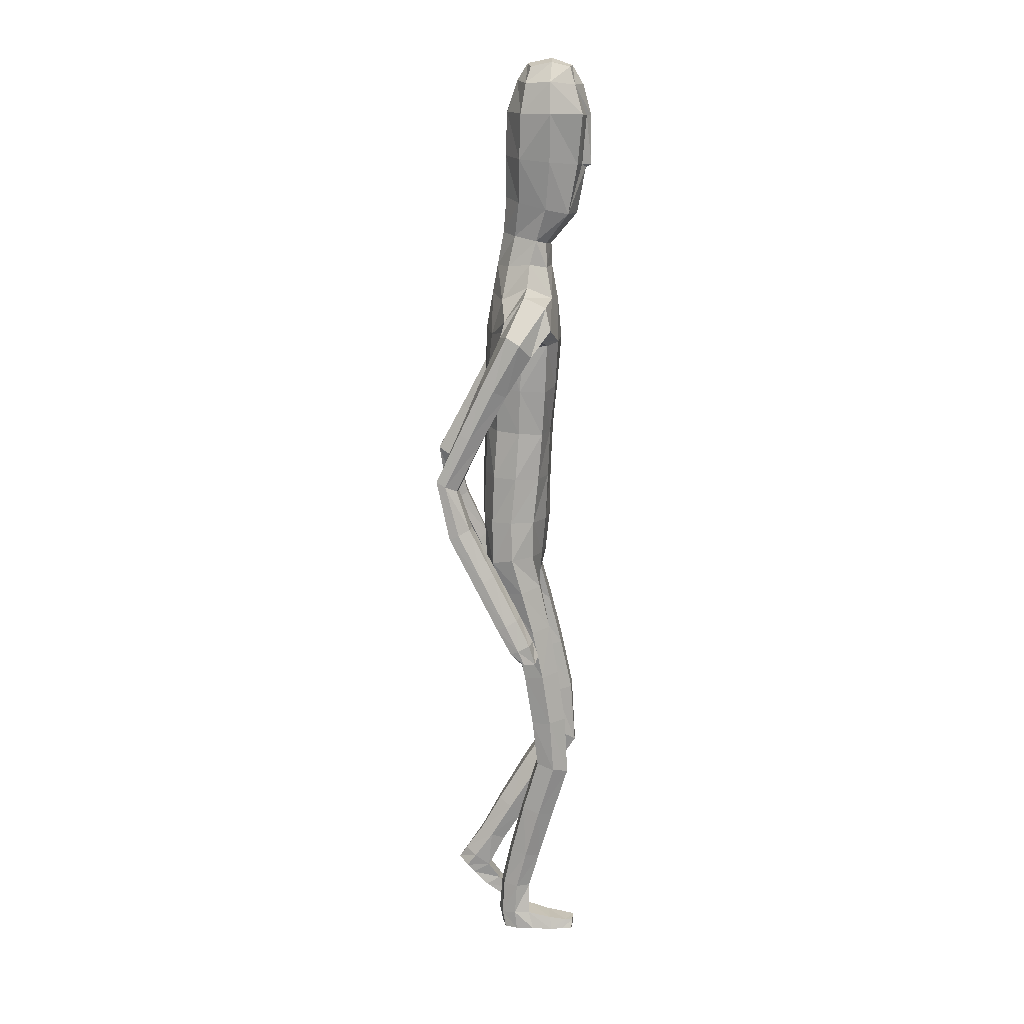
<metadata>
{"format":"obj","ext":"obj","renderer":"f3d","projection":"perspective","resolution":1024,"background":"white","views":[{"elev":14.7,"azim":-89.4,"up":"+Y"}]}
</metadata>
<code>
o Group1
v -0.000957 3.168 -0.03172
v 0.1613 0.1634 -0.2298
v 0.1279 0.1383 -0.1979
v 0.1221 0.1841 -0.1642
v 0.1496 0.2109 -0.2011
v 0.204 0.1544 -0.2245
v 0.1774 0.135 -0.202
v 0.1986 0.2039 -0.1924
v 0.1591 -0.000404 -0.004095
v 0.155 0.02243 -0.02252
v 0.1449 0.002276 -0.05751
v 0.1583 -0.02512 -0.02507
v 0.2084 0.002109 -0.009913
v 0.2118 0.02173 -0.02748
v 0.2193 -0.01921 -0.03283
v 0.4432 1.175 -0.03515
v 0.4232 1.167 0.0024
v 0.3878 1.168 -0.04286
v 0.4293 1.18 -0.05547
v 0.4406 1.229 -0.05297
v 0.4233 1.241 -0.01304
v 0.4382 1.22 -0.08084
v 0.2005 0.02023 -0.07955
v 0.2109 0.1407 -0.1151
v 0.2258 0.08284 -0.1445
v 0.2191 0.1248 -0.1927
v 0.2169 0.1779 -0.1527
v 0.2162 0.07022 -0.06513
v 0.2279 0.03384 -0.092
v 0.2153 0.275 -0.08753
v 0.191 0.2565 -0.04157
v 0.1369 0.2563 -0.04905
v 0.1305 0.141 -0.1098
v 0.1448 0.07611 -0.06744
v 0.1187 0.2775 -0.09788
v 0.1305 0.1066 -0.1703
v 0.132 0.05216 -0.117
v 0.3916 1.186 0.01342
v 0.3685 1.178 -0.02012
v 0.38 1.24 -0.002235
v 0.3513 1.23 -0.03756
v 0.07719 3.327 0.05426
v 0.1054 3.269 0.03659
v 0.08541 3.342 0.129
v 0.1427 3.275 0.1239
v 0.1072 1.439 0.09563
v 0.129 1.285 0.1352
v 0.2006 1.286 0.1416
v 0.2008 1.444 0.0962
v 0.2095 1.56 0.06215
v 0.1146 1.55 0.09833
v 0.09939 1.407 0.01502
v 0.1099 1.272 0.0636
v 0.1132 1.412 -0.05563
v 0.1169 1.532 -0.1078
v 0.2101 1.528 -0.08436
v 0.2051 1.406 -0.0429
v 0.1409 1.249 0.008609
v 0.3758 1.209 -0.074
v 0.1977 0.1083 -0.1803
v 0.2222 0.00369 -0.05875
v 0.1313 2.493 -0.04171
v 0.08424 2.618 -0.02542
v 0.06481 3.326 0.1944
v 0.0877 3.265 0.2115
v 0.1471 2.347 0.166
v 0.2171 2.331 0.1309
v 0.2745 2.346 0.116
v 0.2726 2.384 0.1496
v 0.121 2.185 0.1494
v 0.2124 2.176 0.1137
v 0.1273 2.502 0.1396
v 0.2659 2.466 0.131
v 0.3116 2.291 0.07262
v 0.3534 2.339 0.03866
v 0.2583 2.502 0.052
v 0.1708 2.539 0.05214
v 0.3441 2.372 -0.007524
v 0.3492 2.18 -0.06823
v 0.3442 2.206 -0.1059
v 0.2647 2.364 -0.03774
v 0.2477 2.413 -0.01828
v 0.2695 2.209 -0.1221
v 0.3454 2.036 -0.2026
v 0.275 2.036 -0.2118
v 0.2392 2.184 -0.07852
v 0.2261 2.33 0.007904
v 0.2488 2.014 -0.1718
v 0.2759 1.865 -0.3033
v 0.2519 1.843 -0.2657
v 0.2718 1.991 -0.1326
v 0.2626 2.157 -0.03182
v 0.2768 1.823 -0.2306
v 0.274 1.659 -0.2296
v 0.2978 1.679 -0.1934
v 0.3245 1.824 -0.2323
v 0.3215 1.992 -0.132
v 0.3446 1.685 -0.1968
v 0.33 1.503 -0.1149
v 0.3764 1.508 -0.1213
v 0.369 1.672 -0.2355
v 0.3475 1.845 -0.269
v 0.399 1.494 -0.1608
v 0.4073 1.339 -0.05086
v 0.4268 1.325 -0.09122
v 0.3977 1.482 -0.1939
v 0.3683 1.66 -0.2697
v 0.4251 1.314 -0.1229
v 0.3529 1.302 -0.1155
v 0.3261 1.469 -0.1897
v 0.3342 1.317 -0.07474
v 0.304 1.483 -0.1491
v 0.3615 1.337 -0.04216
v 0.2986 1.645 -0.2699
v 0.3452 1.866 -0.2995
v 0.3481 2.014 -0.1694
v 0.318 2.155 -0.02775
v 0.262 2.284 0.06116
v 0.2761 2.348 0.04457
v 0.2299 2.326 0.04392
v 0.2107 2.374 -0.03463
v 0.2265 2.18 0.0232
v 0.1896 2.192 -0.0636
v 0.2213 2.025 0.01629
v 0.184 2.029 -0.06407
v 0.203 2.019 0.1012
v 0.2058 1.85 0.08591
v 0.2315 1.855 0.003246
v 0.1114 2.021 0.1303
v 0.1113 1.849 0.1226
v 0.119 1.681 0.1122
v 0.2115 1.689 0.0667
v 0.2354 1.69 -0.01517
v 0.2411 1.549 -0.0132
v 0.2022 1.685 -0.08509
v 0.2417 1.423 0.02901
v 0.2389 1.269 0.0806
v 0.2108 1.249 0.01593
v 0.2378 1.093 0.1285
v 0.2183 1.078 0.06384
v 0.202 1.107 0.1856
v 0.2039 0.9161 0.2259
v 0.2383 0.9077 0.1686
v 0.1367 1.106 0.1799
v 0.1404 0.9156 0.2215
v 0.1151 1.093 0.1174
v 0.1189 0.9052 0.1596
v 0.1513 1.079 0.06328
v 0.1549 0.8959 0.1039
v 0.2194 0.8968 0.1041
v 0.2199 0.7516 0.1393
v 0.1576 0.7534 0.14
v 0.239 0.717 0.1915
v 0.2305 0.5548 0.0841
v 0.2114 0.5883 0.03345
v 0.2056 0.6863 0.2393
v 0.199 0.5256 0.1316
v 0.1435 0.6895 0.2374
v 0.1391 0.5293 0.1296
v 0.1228 0.723 0.1874
v 0.1195 0.5618 0.0807
v 0.1519 0.5915 0.0337
v 0.1465 0.4304 -0.06477
v 0.1181 0.4028 -0.02092
v 0.2016 0.4261 -0.06235
v 0.1966 0.2954 -0.1326
v 0.1453 0.2985 -0.1392
v 0.2203 0.396 -0.0154
v 0.1921 0.3682 0.02944
v 0.1367 0.3714 0.02542
v 0.114 1.69 -0.116
v 0.1086 1.863 -0.1096
v 0.1999 1.857 -0.0766
v 0.1024 2.034 -0.102
v 0.1061 2.209 -0.1015
v 0.1135 2.369 -0.08017
v 0.09002 2.615 0.1148
v 0.1231 2.628 0.05368
v 0.105 2.713 0.07566
v 0.07129 2.703 0.1125
v 0.06399 2.728 -0.001805
v 0.09078 2.85 0.01209
v 0.1294 2.828 0.1093
v 0.1166 3.005 0.01426
v 0.1232 3.165 0.01898
v 0.1691 3.164 0.1251
v 0.1535 2.996 0.1223
v 0.111 3.162 0.2396
v 0.09094 2.986 0.2231
v 0.08705 2.808 0.1909
v 0.1933 0.06662 -0.135
v 0.02387 2.985 0.2406
v 0.02096 3.156 0.2553
v -0.000873 3.337 0.0424
v -0.000447 3.279 0.005336
v -0.000158 1.423 0.09033
v -0.000745 1.524 0.1142
v 0.000367 1.406 -0.01365
v 0.000352 1.555 -0.1096
v 0.000405 1.453 -0.0731
v 0.001341 2.617 -0.0665
v 0.002506 2.516 -0.08482
v -0.002159 3.264 0.2426
v -0.002043 3.331 0.203
v -0.001533 3.355 0.1285
v -0.002726 2.191 0.157
v -0.003413 2.353 0.1698
v -0.001437 2.496 0.1555
v -0.000836 1.85 0.1325
v -0.000986 2.023 0.1403
v -0.00102 1.674 0.1298
v 0.00065 1.865 -0.1196
v 0.000475 1.698 -0.1208
v 0.000547 2.038 -0.1131
v 1.1e-05 2.219 -0.1128
v 0.001421 2.387 -0.107
v -0.000877 2.618 0.1335
v -0.000265 2.863 -0.03458
v -0.000151 2.736 -0.04468
v -0.000266 3.014 -0.03775
v 0.000281 3.168 -0.03172
v -0.002552 2.981 0.274
v -0.002568 3.155 0.2721
v -0.002147 2.807 0.2233
v -0.001423 2.698 0.1308
v -0.1318 0.02607 -0.04761
v -0.09848 0.02858 -0.005855
v -0.09265 0.08541 -0.01401
v -0.1201 0.08246 -0.06024
v -0.1746 0.02271 -0.03672
v -0.148 0.02342 -0.006729
v -0.1691 0.08218 -0.04869
v -0.1299 0.05617 0.2309
v -0.1257 0.0607 0.2019
v -0.1156 0.02226 0.1895
v -0.129 0.02377 0.2319
v -0.1792 0.0541 0.2248
v -0.1825 0.05682 0.1986
v -0.19 0.02291 0.2222
v -0.3829 1.189 0.03456
v -0.3661 1.187 0.07443
v -0.3265 1.189 0.03277
v -0.3676 1.194 0.01528
v -0.3854 1.242 0.01196
v -0.3741 1.259 0.05197
v -0.3789 1.23 -0.01452
v -0.1712 0.02072 0.1611
v -0.1815 0.08597 0.05377
v -0.1964 0.02341 0.07091
v -0.1897 0.02205 0.006986
v -0.1874 0.08794 -0.000691
v -0.1869 0.06742 0.1382
v -0.1986 0.02242 0.1427
v -0.1866 0.2006 0.006579
v -0.1622 0.1972 0.05572
v -0.1081 0.196 0.04836
v -0.1011 0.08869 0.05654
v -0.1154 0.07025 0.1325
v -0.09008 0.2016 -0.004481
v -0.1011 0.02372 0.03586
v -0.1027 0.01924 0.112
v -0.3384 1.211 0.08647
v -0.3111 1.203 0.05611
v -0.3323 1.264 0.06683
v -0.299 1.256 0.03537
v -0.07918 3.327 0.05311
v -0.1071 3.269 0.03503
v -0.0885 3.342 0.1277
v -0.1457 3.275 0.1218
v -0.1063 1.435 0.09175
v -0.1236 1.278 0.1217
v -0.1953 1.277 0.1282
v -0.1998 1.438 0.09226
v -0.2115 1.556 0.06451
v -0.1165 1.546 0.1001
v -0.09763 1.408 0.009413
v -0.1043 1.27 0.04952
v -0.1115 1.416 -0.06092
v -0.1176 1.538 -0.1073
v -0.2112 1.531 -0.0837
v -0.2032 1.407 -0.04888
v -0.1348 1.25 -0.006747
v -0.3167 1.228 -0.000947
v -0.1682 0.01822 0.02731
v -0.1929 0.02244 0.1876
v -0.1184 2.502 -0.04894
v -0.08052 2.619 -0.02704
v -0.06885 3.326 0.1934
v -0.09198 3.264 0.2102
v -0.1654 2.358 0.1554
v -0.2343 2.351 0.1138
v -0.2889 2.377 0.09198
v -0.2858 2.414 0.1259
v -0.1295 2.187 0.1465
v -0.2204 2.179 0.1082
v -0.1279 2.51 0.1324
v -0.2678 2.493 0.1085
v -0.3181 2.323 0.05616
v -0.354 2.37 0.01501
v -0.2485 2.528 0.0307
v -0.1605 2.551 0.04185
v -0.3389 2.399 -0.03234
v -0.3474 2.203 -0.07862
v -0.3377 2.226 -0.1175
v -0.2576 2.386 -0.05432
v -0.242 2.439 -0.0392
v -0.2617 2.224 -0.1265
v -0.3377 2.048 -0.2005
v -0.2668 2.045 -0.2028
v -0.2368 2.201 -0.07839
v -0.2256 2.354 -0.003227
v -0.2456 2.025 -0.1589
v -0.2672 1.867 -0.2805
v -0.2479 1.847 -0.2392
v -0.2732 2.007 -0.1205
v -0.2657 2.179 -0.03229
v -0.2768 1.831 -0.2053
v -0.2577 1.674 -0.1889
v -0.2874 1.693 -0.1571
v -0.3241 1.834 -0.2117
v -0.3227 2.009 -0.1247
v -0.3341 1.692 -0.1654
v -0.3049 1.522 -0.06541
v -0.3506 1.52 -0.07655
v -0.3524 1.673 -0.2048
v -0.3425 1.853 -0.2519
v -0.367 1.5 -0.1165
v -0.3669 1.355 0.006574
v -0.3801 1.335 -0.03388
v -0.3608 1.485 -0.148
v -0.3466 1.658 -0.2375
v -0.3737 1.322 -0.06403
v -0.3018 1.32 -0.04895
v -0.289 1.483 -0.136
v -0.2895 1.341 -0.00826
v -0.2732 1.503 -0.09506
v -0.3223 1.359 0.01966
v -0.276 1.654 -0.2298
v -0.3364 1.871 -0.2836
v -0.3446 2.029 -0.1661
v -0.3213 2.18 -0.03346
v -0.2682 2.314 0.04991
v -0.2835 2.379 0.02054
v -0.24 2.348 0.02584
v -0.2088 2.395 -0.05106
v -0.233 2.184 0.0167
v -0.1928 2.196 -0.06874
v -0.2234 2.025 0.01298
v -0.1843 2.029 -0.06662
v -0.2058 2.019 0.09835
v -0.2073 1.85 0.08424
v -0.2319 1.855 0.001085
v -0.1136 2.02 0.1289
v -0.1129 1.849 0.1213
v -0.1211 1.68 0.1129
v -0.2135 1.688 0.06722
v -0.2366 1.69 -0.01493
v -0.2428 1.547 -0.01144
v -0.2026 1.686 -0.08497
v -0.2402 1.419 0.0239
v -0.2332 1.262 0.06623
v -0.2046 1.247 0.000497
v -0.2273 1.084 0.1036
v -0.2074 1.073 0.03814
v -0.1917 1.096 0.1614
v -0.1884 0.9037 0.1893
v -0.2227 0.8971 0.1321
v -0.1265 1.097 0.1557
v -0.1249 0.9048 0.1852
v -0.1046 1.088 0.09253
v -0.1032 0.8982 0.1235
v -0.1405 1.076 0.03768
v -0.1391 0.8912 0.06734
v -0.2036 0.8904 0.06728
v -0.1995 0.7226 0.08614
v -0.1372 0.7253 0.08633
v -0.2182 0.7038 0.1464
v -0.2068 0.5178 0.09035
v -0.1882 0.5355 0.03216
v -0.1846 0.6888 0.2009
v -0.175 0.504 0.1443
v -0.1224 0.6923 0.198
v -0.1152 0.508 0.1412
v -0.1021 0.7103 0.1405
v -0.09599 0.5252 0.08492
v -0.1287 0.5396 0.03137
v -0.1204 0.3569 -0.01633
v -0.09169 0.3437 0.03357
v -0.1755 0.3527 -0.01269
v -0.1681 0.207 -0.04288
v -0.1168 0.2086 -0.05026
v -0.1938 0.3371 0.04099
v -0.1653 0.3239 0.0919
v -0.11 0.3267 0.08705
v -0.1136 1.691 -0.1158
v -0.1074 1.863 -0.1109
v -0.1992 1.857 -0.07862
v -0.1014 2.034 -0.1032
v -0.1072 2.21 -0.1039
v -0.1101 2.376 -0.08667
v -0.0893 2.616 0.1129
v -0.1202 2.63 0.05083
v -0.1067 2.713 0.07407
v -0.07373 2.703 0.1114
v -0.06491 2.728 -0.002754
v -0.09198 2.85 0.01074
v -0.1321 2.828 0.1074
v -0.1179 3.005 0.01254
v -0.1246 3.165 0.01716
v -0.1721 3.164 0.1226
v -0.1563 2.996 0.12
v -0.1157 3.162 0.2379
v -0.09529 2.986 0.2218
v -0.09086 2.808 0.1896
v -0.1639 0.01779 0.08886
v -0.02848 2.985 0.2402
v -0.02584 3.156 0.255
v -0.002411 2.972 0.2549
f 2 3 4
f 2 6 3
f 2 5 6
f 9 10 11
f 9 13 14
f 9 12 15
f 16 17 19
f 16 20 17
f 16 19 22
f 12 11 23
f 24 25 27
f 24 28 29
f 24 27 31
f 24 31 32
f 24 33 28
f 33 32 35
f 33 4 3
f 33 36 34
f 38 39 17
f 38 40 41
f 38 17 40
f 42 43 194
f 42 44 43
f 46 47 48
f 46 49 50
f 46 52 47
f 46 51 196
f 46 196 198
f 54 55 57
f 54 200 199
f 54 52 200
f 54 58 53
f 19 18 22
f 7 60 3
f 7 6 60
f 61 14 13
f 61 29 14
f 61 15 23
f 62 202 201
f 39 41 18
f 64 204 65
f 64 44 204
f 64 65 45
f 66 67 68
f 66 70 71
f 66 207 206
f 66 72 208
f 66 69 72
f 73 69 74
f 73 76 72
f 73 75 76
f 78 75 79
f 78 81 76
f 78 80 83
f 83 80 85
f 83 86 81
f 83 85 88
f 88 85 90
f 88 91 86
f 88 90 93
f 93 90 95
f 93 96 91
f 93 95 98
f 98 95 100
f 98 101 102
f 98 100 103
f 103 100 105
f 103 106 107
f 103 105 106
f 108 105 20
f 108 109 106
f 108 22 59
f 109 111 112
f 109 59 111
f 111 113 112
f 111 41 40
f 113 104 99
f 113 40 21
f 112 94 114
f 112 99 94
f 114 107 110
f 114 89 107
f 114 94 89
f 115 102 101
f 115 84 102
f 115 89 84
f 116 97 102
f 116 79 117
f 116 84 80
f 117 92 97
f 117 74 92
f 117 79 75
f 118 87 92
f 118 68 87
f 118 74 68
f 119 82 87
f 119 120 82
f 119 68 67
f 120 122 121
f 120 67 122
f 122 124 123
f 122 71 126
f 126 127 128
f 126 129 127
f 126 71 70
f 129 210 130
f 129 70 206
f 209 211 130
f 211 197 131
f 131 132 130
f 131 51 132
f 132 133 127
f 132 50 134
f 134 56 133
f 134 136 56
f 134 50 49
f 136 137 57
f 136 49 48
f 137 139 138
f 137 48 139
f 141 142 139
f 141 144 142
f 141 48 47
f 144 146 145
f 144 47 53
f 146 148 149
f 146 53 148
f 148 140 150
f 148 58 140
f 150 151 149
f 150 143 153
f 150 140 143
f 153 154 155
f 153 156 154
f 153 143 156
f 156 158 157
f 156 142 145
f 158 160 161
f 158 145 147
f 160 152 162
f 160 147 149
f 162 163 164
f 162 155 165
f 162 152 155
f 165 166 167
f 165 168 166
f 165 155 168
f 168 169 30
f 168 154 169
f 169 170 32
f 169 157 170
f 170 164 35
f 170 159 161
f 166 8 167
f 166 30 8
f 167 35 164
f 167 5 35
f 138 58 54
f 135 171 172
f 135 56 171
f 135 173 128
f 171 213 212
f 171 55 213
f 212 214 172
f 214 215 174
f 215 216 175
f 175 123 125
f 175 176 121
f 174 125 173
f 173 125 124
f 104 21 20
f 72 177 217
f 72 77 178
f 178 179 180
f 178 63 179
f 178 77 62
f 181 182 183
f 181 219 182
f 181 63 219
f 218 220 182
f 220 1 184
f 1 195 185
f 185 186 184
f 185 43 45
f 186 188 189
f 186 45 188
f 188 193 192
f 188 65 193
f 222 418 192
f 224 225 180
f 225 217 177
f 190 183 187
f 190 180 179
f 187 183 184
f 205 44 194
f 216 202 176
f 62 82 176
f 62 77 82
f 60 191 37
f 60 26 191
f 191 23 11
f 191 25 23
f 37 11 10
f 34 10 14
f 26 6 8
f 193 223 222
f 418 224 190
f 226 229 227
f 226 227 230
f 226 230 229
f 233 236 235
f 233 234 238
f 233 237 239
f 240 243 241
f 240 241 244
f 240 244 246
f 236 239 247
f 248 251 249
f 248 249 253
f 248 255 251
f 248 257 256
f 248 252 257
f 257 228 259
f 257 260 227
f 257 258 260
f 262 241 263
f 262 263 265
f 262 264 241
f 266 194 267
f 266 267 268
f 270 273 272
f 270 275 274
f 270 271 276
f 270 196 275
f 270 276 198
f 278 281 279
f 278 279 199
f 278 200 276
f 278 276 277
f 243 246 242
f 231 227 284
f 231 284 230
f 285 239 237
f 285 238 253
f 285 253 247
f 286 287 201
f 263 242 265
f 288 289 204
f 288 204 268
f 288 268 269
f 290 293 292
f 290 291 294
f 290 294 206
f 290 207 208
f 290 296 293
f 297 299 298
f 297 296 300
f 297 300 299
f 302 304 303
f 302 300 305
f 302 305 307
f 307 309 304
f 307 305 310
f 307 310 312
f 312 314 309
f 312 310 315
f 312 315 317
f 317 319 314
f 317 315 320
f 317 320 319
f 322 324 319
f 322 320 326
f 322 325 327
f 327 329 324
f 327 325 331
f 327 330 329
f 332 246 244
f 332 330 333
f 332 333 283
f 333 334 336
f 333 335 283
f 335 336 337
f 335 337 264
f 337 323 328
f 337 328 245
f 336 334 338
f 336 318 323
f 338 334 331
f 338 331 339
f 338 313 318
f 339 331 325
f 339 326 308
f 339 308 313
f 340 326 321
f 340 321 341
f 340 303 304
f 341 321 316
f 341 316 298
f 341 298 299
f 342 316 311
f 342 311 292
f 342 292 298
f 343 311 306
f 343 306 344
f 343 344 291
f 344 345 346
f 344 346 291
f 346 347 348
f 346 348 350
f 350 348 352
f 350 351 353
f 350 353 295
f 353 354 210
f 353 210 294
f 209 354 355
f 211 355 197
f 355 354 356
f 355 356 275
f 356 351 357
f 356 357 358
f 358 357 280
f 358 280 360
f 358 360 273
f 360 281 361
f 360 361 272
f 361 362 363
f 361 363 272
f 365 363 366
f 365 366 368
f 365 368 271
f 368 369 370
f 368 370 277
f 370 371 373
f 370 372 277
f 372 373 374
f 372 364 282
f 374 373 375
f 374 375 377
f 374 367 364
f 377 375 379
f 377 378 380
f 377 380 367
f 380 381 382
f 380 382 369
f 382 383 385
f 382 384 371
f 384 385 386
f 384 376 373
f 386 385 388
f 386 387 389
f 386 379 376
f 389 387 391
f 389 390 392
f 389 392 379
f 392 254 393
f 392 393 378
f 393 255 256
f 393 394 381
f 394 256 259
f 394 388 385
f 390 391 232
f 390 232 254
f 391 387 388
f 391 259 229
f 362 281 278
f 359 397 396
f 359 395 280
f 359 357 352
f 395 396 212
f 395 213 279
f 212 396 214
f 214 398 215
f 215 399 216
f 399 398 349
f 399 347 345
f 398 396 397
f 397 352 348
f 328 329 244
f 296 208 217
f 296 401 402
f 402 401 403
f 402 403 287
f 402 287 286
f 405 403 407
f 405 406 219
f 405 219 201
f 218 406 220
f 220 408 221
f 221 409 195
f 409 408 410
f 409 410 269
f 410 411 413
f 410 412 269
f 412 413 416
f 412 417 289
f 222 416 418
f 224 414 404
f 225 404 401
f 414 413 411
f 414 407 403
f 411 408 407
f 205 194 268
f 216 400 202
f 286 400 306
f 286 306 301
f 284 260 261
f 284 415 250
f 415 261 235
f 415 247 249
f 261 258 234
f 258 252 238
f 250 251 232
f 417 416 222
f 224 418 414
f 5 2 4
f 6 7 3
f 5 8 6
f 12 9 11
f 10 9 14
f 13 9 15
f 17 18 19
f 20 21 17
f 20 16 22
f 15 12 23
f 25 26 27
f 25 24 29
f 27 30 31
f 33 24 32
f 33 34 28
f 4 33 35
f 36 33 3
f 36 37 34
f 39 18 17
f 39 38 41
f 17 21 40
f 43 195 194
f 44 45 43
f 49 46 48
f 51 46 50
f 52 53 47
f 51 197 196
f 52 46 198
f 55 56 57
f 55 54 199
f 52 198 200
f 52 54 53
f 18 59 22
f 60 36 3
f 6 26 60
f 15 61 13
f 29 28 14
f 29 61 23
f 63 62 201
f 41 59 18
f 204 203 65
f 44 205 204
f 44 64 45
f 69 66 68
f 67 66 71
f 70 66 206
f 207 66 208
f 69 73 72
f 75 73 74
f 76 77 72
f 75 78 76
f 80 78 79
f 81 82 76
f 81 78 83
f 80 84 85
f 86 87 81
f 86 83 88
f 85 89 90
f 91 92 86
f 91 88 93
f 90 94 95
f 96 97 91
f 96 93 98
f 95 99 100
f 96 98 102
f 101 98 103
f 100 104 105
f 101 103 107
f 105 108 106
f 22 108 20
f 109 110 106
f 109 108 59
f 110 109 112
f 59 41 111
f 113 99 112
f 113 111 40
f 104 100 99
f 104 113 21
f 110 112 114
f 99 95 94
f 107 106 110
f 89 115 107
f 94 90 89
f 107 115 101
f 84 116 102
f 89 85 84
f 97 96 102
f 97 116 117
f 79 116 80
f 92 91 97
f 74 118 92
f 74 117 75
f 87 86 92
f 68 119 87
f 74 69 68
f 82 81 87
f 120 121 82
f 120 119 67
f 122 123 121
f 67 71 122
f 124 125 123
f 124 122 126
f 124 126 128
f 129 130 127
f 129 126 70
f 210 209 130
f 210 129 206
f 211 131 130
f 197 51 131
f 132 127 130
f 51 50 132
f 133 128 127
f 133 132 134
f 56 135 133
f 136 57 56
f 136 134 49
f 137 138 57
f 137 136 48
f 139 140 138
f 48 141 139
f 142 143 139
f 144 145 142
f 144 141 47
f 146 147 145
f 146 144 53
f 147 146 149
f 53 58 148
f 149 148 150
f 58 138 140
f 151 152 149
f 151 150 153
f 140 139 143
f 151 153 155
f 156 157 154
f 143 142 156
f 158 159 157
f 158 156 145
f 159 158 161
f 160 158 147
f 161 160 162
f 152 160 149
f 161 162 164
f 163 162 165
f 152 151 155
f 163 165 167
f 168 30 166
f 155 154 168
f 169 31 30
f 154 157 169
f 31 169 32
f 157 159 170
f 32 170 35
f 164 170 161
f 8 5 167
f 30 27 8
f 163 167 164
f 5 4 35
f 57 138 54
f 173 135 172
f 56 55 171
f 133 135 128
f 172 171 212
f 55 199 213
f 214 174 172
f 215 175 174
f 216 176 175
f 174 175 125
f 123 175 121
f 172 174 173
f 128 173 124
f 105 104 20
f 208 72 217
f 177 72 178
f 177 178 180
f 63 181 179
f 63 178 62
f 179 181 183
f 219 218 182
f 63 201 219
f 220 184 182
f 1 185 184
f 195 43 185
f 186 187 184
f 186 185 45
f 187 186 189
f 45 65 188
f 189 188 192
f 65 203 223
f 193 65 223
f 190 224 180
f 180 225 177
f 189 190 187
f 183 190 179
f 183 182 184
f 44 42 194
f 202 62 176
f 82 121 176
f 77 76 82
f 36 60 37
f 26 25 191
f 37 191 11
f 25 29 23
f 34 37 10
f 28 34 14
f 27 26 8
f 192 193 222
f 192 418 190
f 189 192 190
f 229 228 227
f 227 231 230
f 230 232 229
f 234 233 235
f 237 233 238
f 236 233 239
f 243 242 241
f 241 245 244
f 243 240 246
f 235 236 247
f 251 250 249
f 252 248 253
f 255 254 251
f 255 248 256
f 252 258 257
f 256 257 259
f 228 257 227
f 258 261 260
f 241 242 263
f 264 262 265
f 264 245 241
f 194 195 267
f 267 269 268
f 271 270 272
f 273 270 274
f 271 277 276
f 196 197 275
f 196 270 198
f 281 280 279
f 200 278 199
f 200 198 276
f 282 278 277
f 246 283 242
f 227 260 284
f 284 250 230
f 238 285 237
f 238 252 253
f 239 285 247
f 202 286 201
f 242 283 265
f 289 203 204
f 204 205 268
f 289 288 269
f 291 290 292
f 291 295 294
f 207 290 206
f 296 290 208
f 296 297 293
f 293 297 298
f 296 301 300
f 300 302 299
f 299 302 303
f 300 306 305
f 304 302 307
f 309 308 304
f 305 311 310
f 309 307 312
f 314 313 309
f 310 316 315
f 314 312 317
f 319 318 314
f 315 321 320
f 320 322 319
f 324 323 319
f 325 322 326
f 324 322 327
f 329 328 324
f 330 327 331
f 330 332 329
f 329 332 244
f 330 334 333
f 246 332 283
f 335 333 336
f 335 265 283
f 336 323 337
f 265 335 264
f 323 324 328
f 264 337 245
f 318 336 338
f 318 319 323
f 334 330 331
f 313 338 339
f 313 314 318
f 326 339 325
f 326 340 308
f 308 309 313
f 326 320 321
f 303 340 341
f 308 340 304
f 321 315 316
f 316 342 298
f 303 341 299
f 316 310 311
f 311 343 292
f 292 293 298
f 311 305 306
f 306 345 344
f 292 343 291
f 345 347 346
f 346 295 291
f 347 349 348
f 295 346 350
f 351 350 352
f 351 354 353
f 353 294 295
f 354 209 210
f 210 206 294
f 211 209 355
f 355 275 197
f 354 351 356
f 356 274 275
f 351 352 357
f 274 356 358
f 357 359 280
f 280 281 360
f 274 358 273
f 281 362 361
f 273 360 272
f 362 364 363
f 363 365 272
f 363 367 366
f 366 369 368
f 272 365 271
f 369 371 370
f 271 368 277
f 372 370 373
f 372 282 277
f 364 372 374
f 364 362 282
f 373 376 375
f 367 374 377
f 367 363 364
f 378 377 379
f 378 381 380
f 380 366 367
f 381 383 382
f 366 380 369
f 384 382 385
f 369 382 371
f 376 384 386
f 371 384 373
f 387 386 388
f 379 386 389
f 379 375 376
f 390 389 391
f 390 254 392
f 392 378 379
f 254 255 393
f 393 381 378
f 394 393 256
f 394 383 381
f 388 394 259
f 383 394 385
f 391 229 232
f 232 251 254
f 259 391 388
f 259 228 229
f 282 362 278
f 395 359 396
f 395 279 280
f 397 359 352
f 213 395 212
f 213 199 279
f 396 398 214
f 398 399 215
f 399 400 216
f 347 399 349
f 400 399 345
f 349 398 397
f 349 397 348
f 245 328 244
f 401 296 217
f 301 296 402
f 401 404 403
f 403 405 287
f 301 402 286
f 406 405 407
f 406 218 219
f 287 405 201
f 406 408 220
f 408 409 221
f 409 267 195
f 408 411 410
f 267 409 269
f 412 410 413
f 412 289 269
f 417 412 416
f 417 223 289
f 223 203 289
f 225 224 404
f 217 225 401
f 407 414 411
f 404 414 403
f 408 406 407
f 194 266 268
f 400 286 202
f 400 345 306
f 306 300 301
f 415 284 261
f 415 249 250
f 247 415 235
f 247 253 249
f 235 261 234
f 234 258 238
f 230 250 232
f 223 417 222
f 418 416 414
f 416 413 414

</code>
